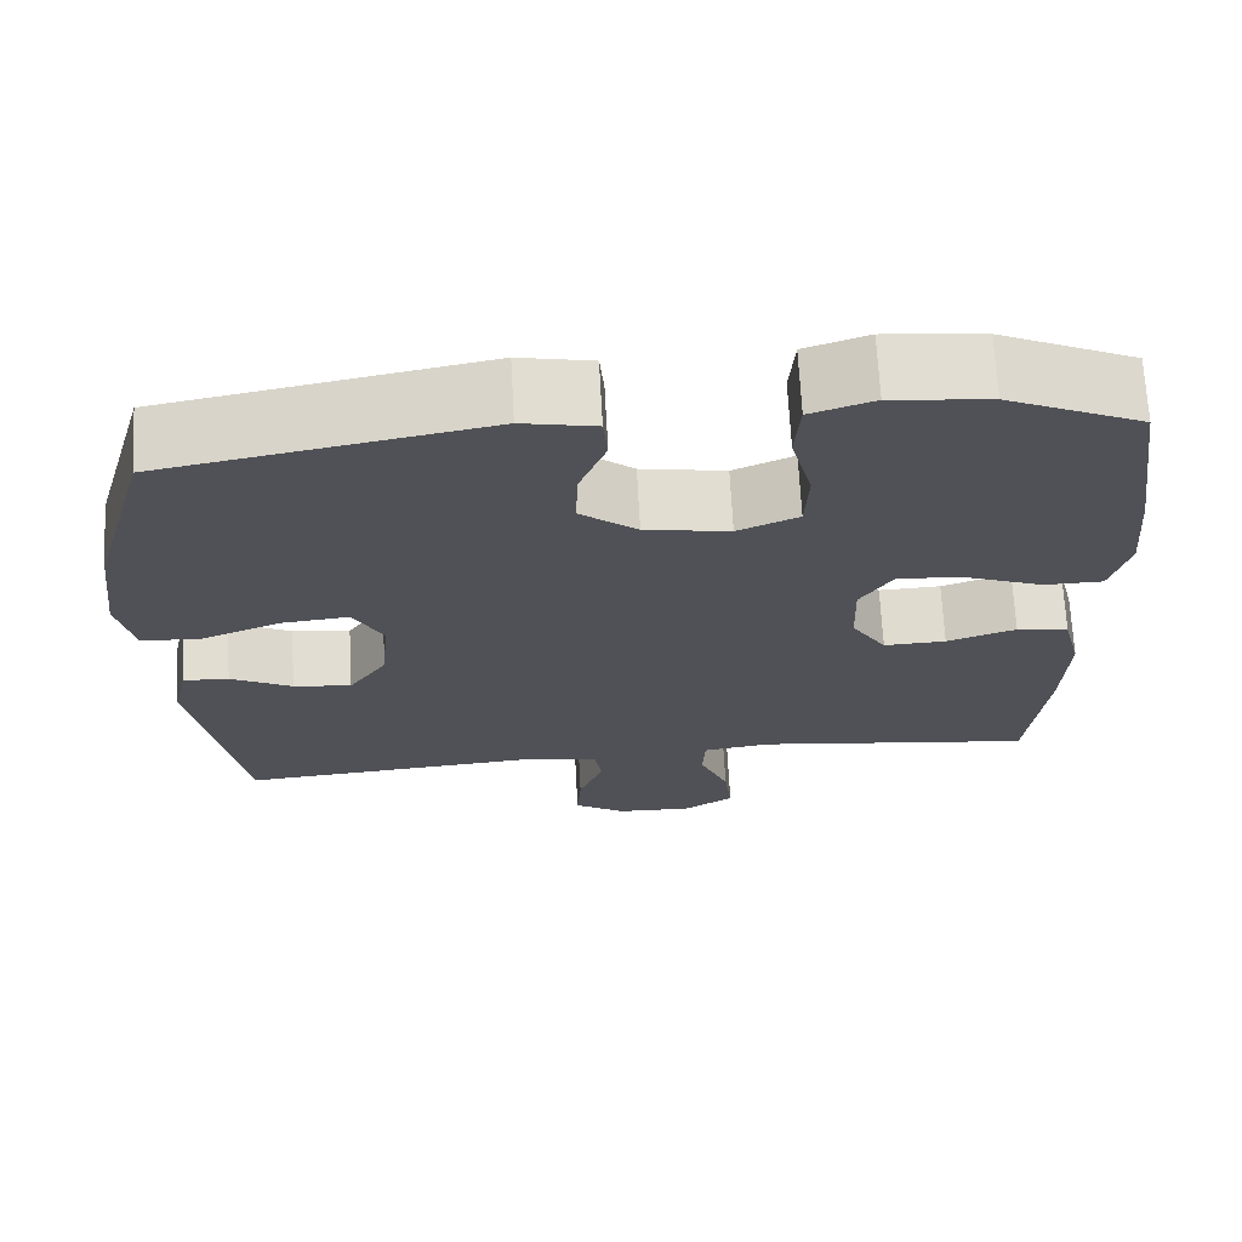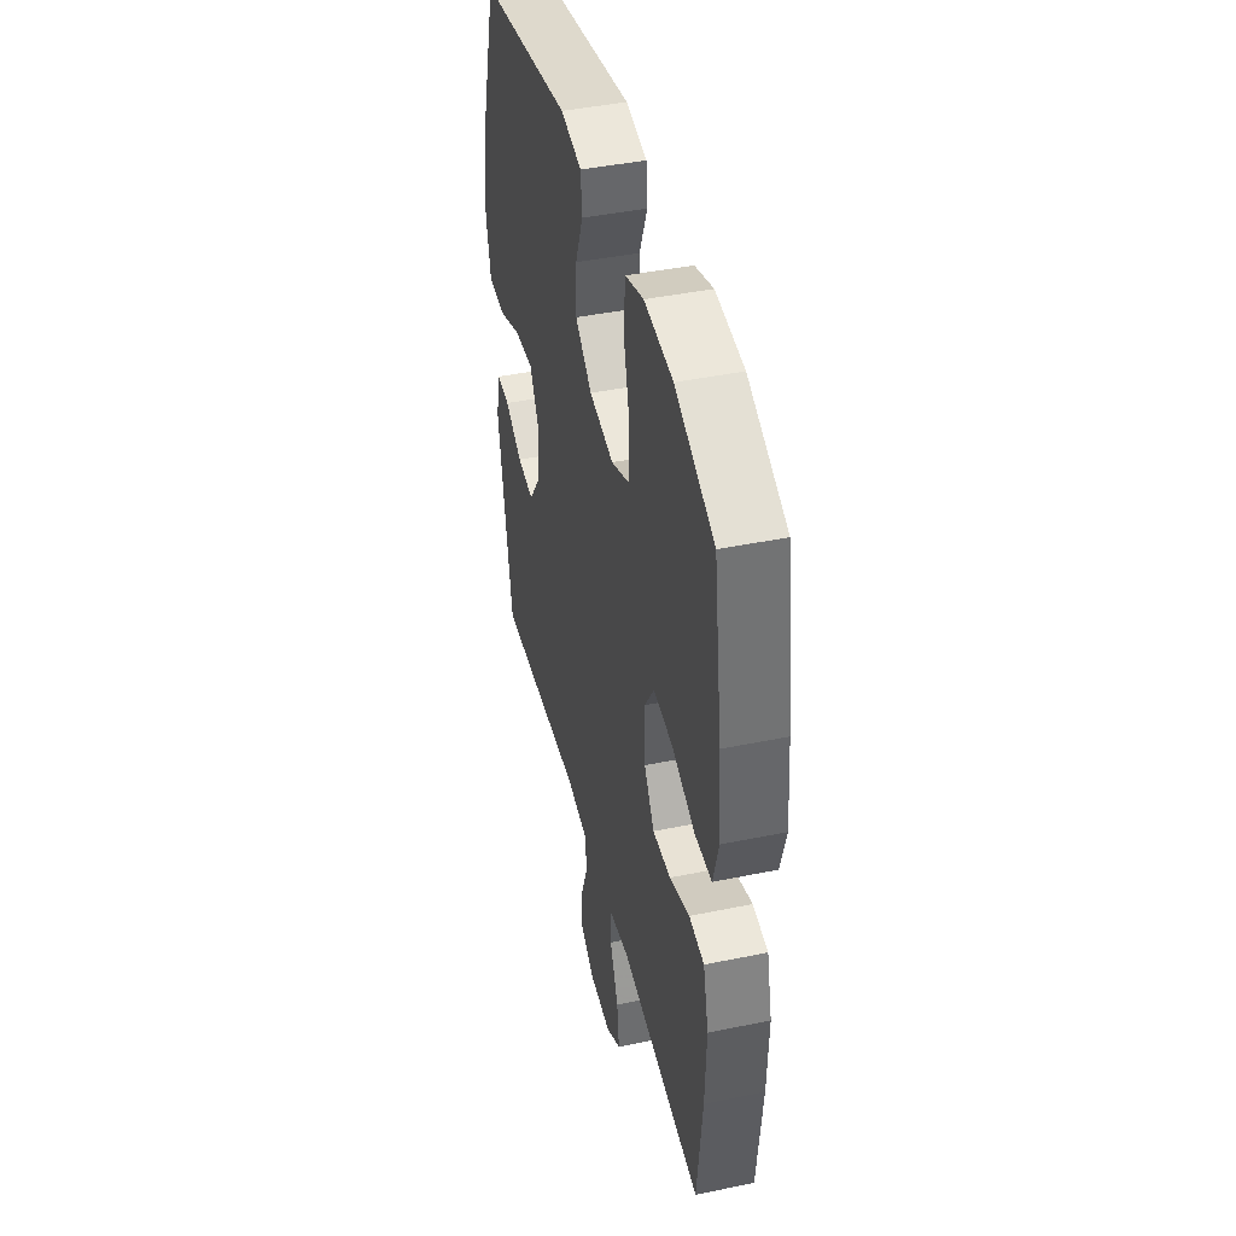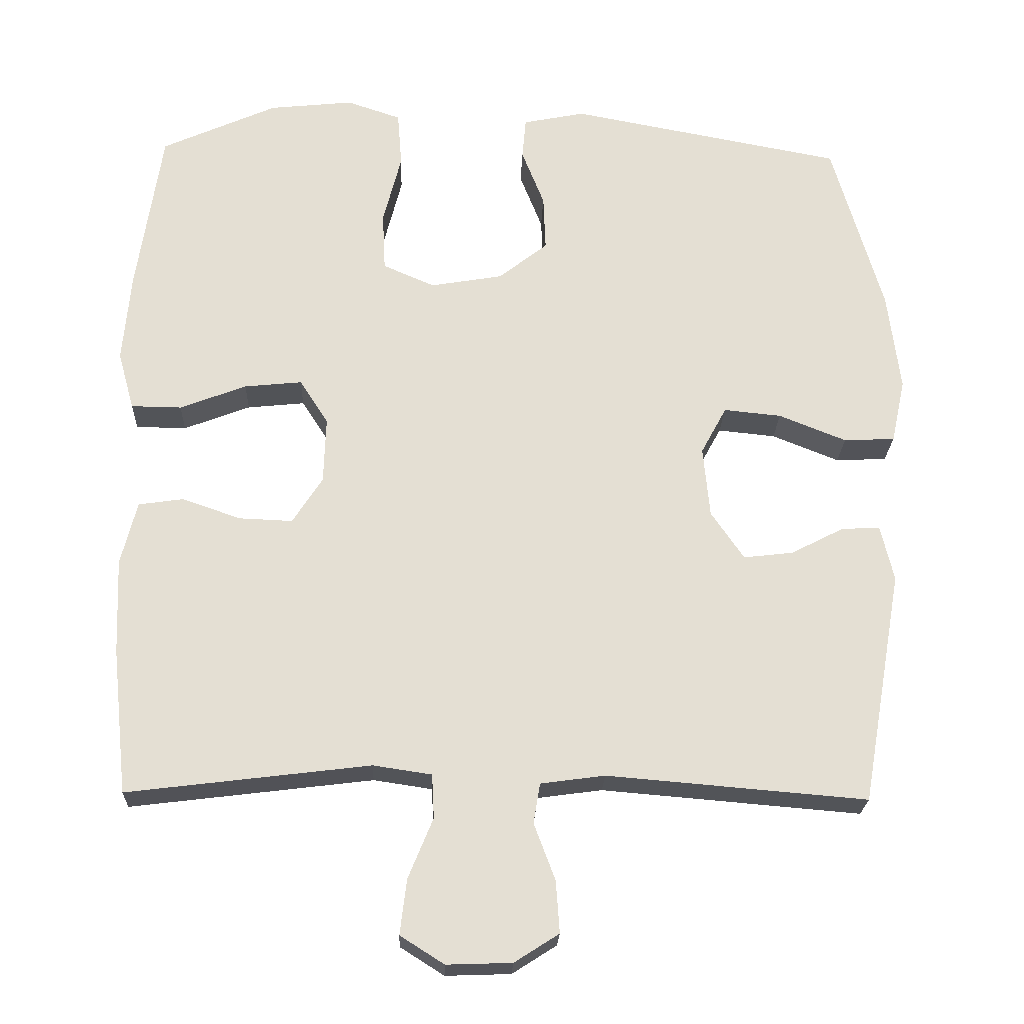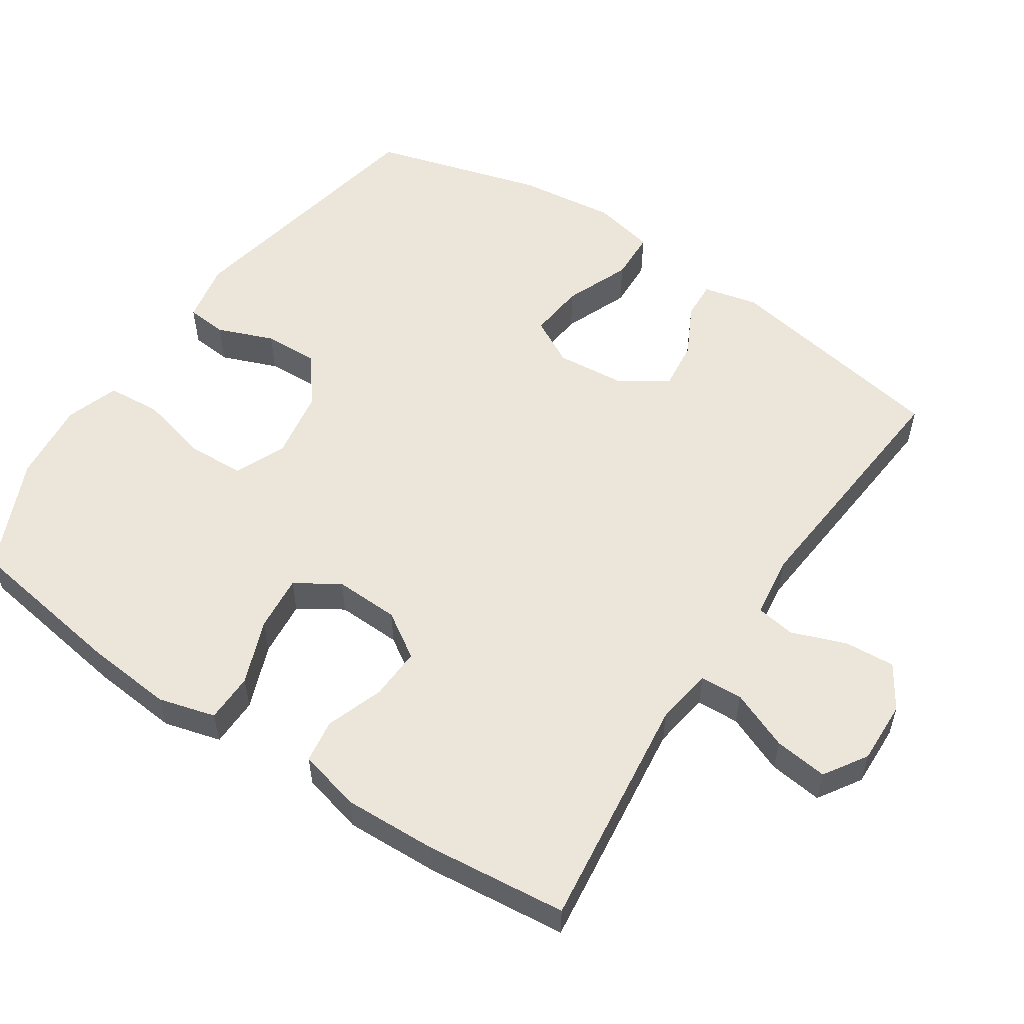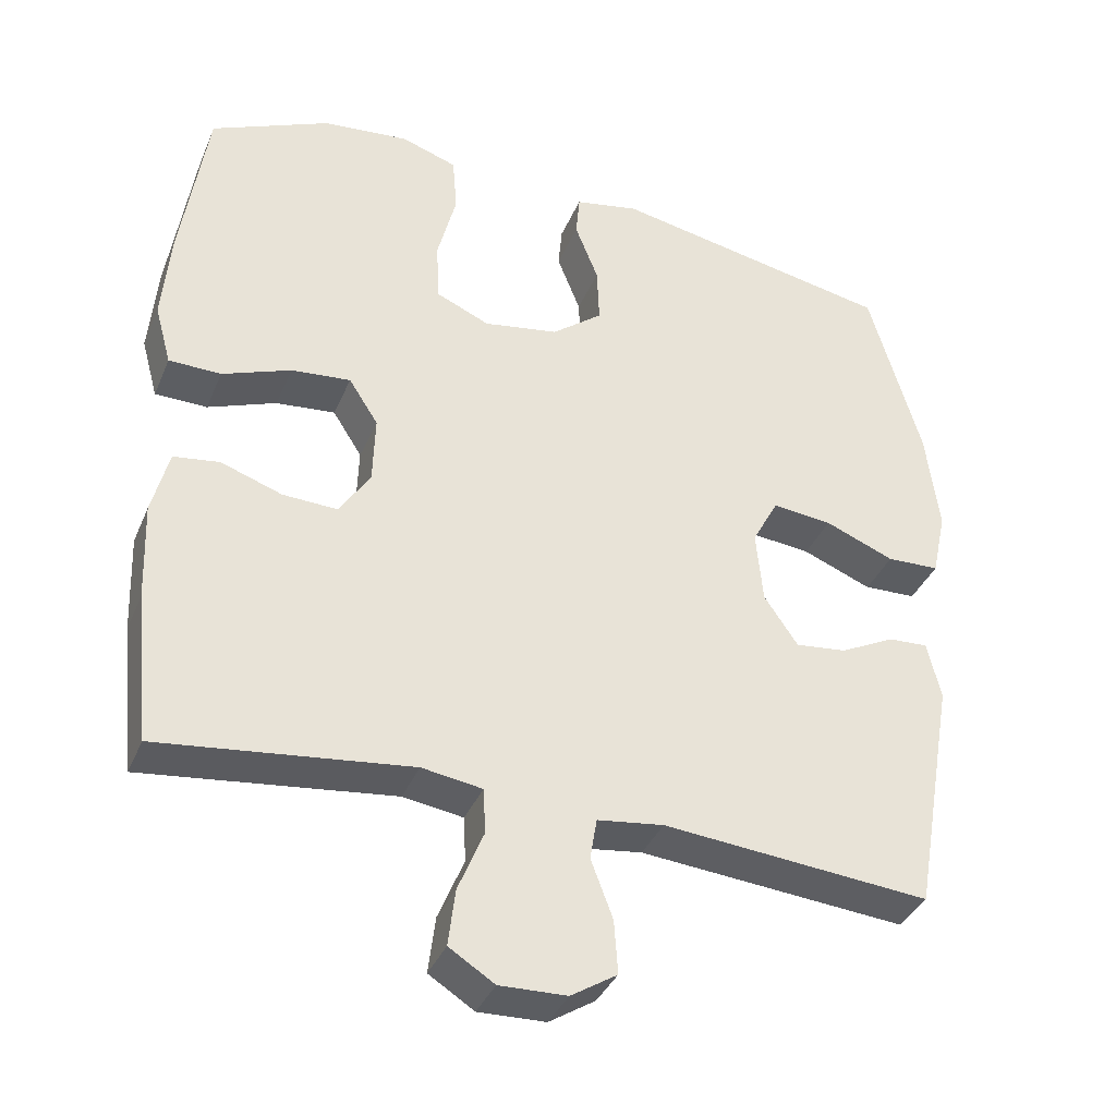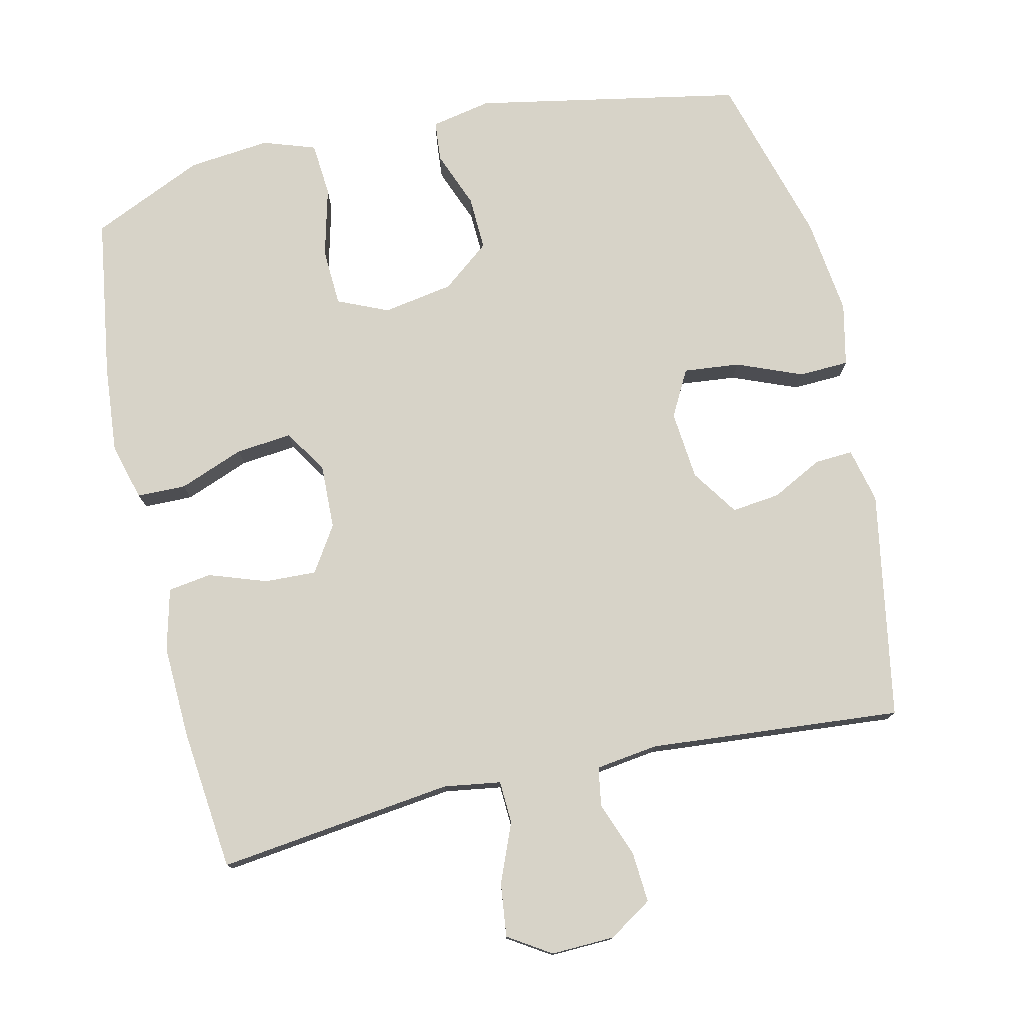
<metadata>
{"format":"obj","ext":"obj","renderer":"f3d","projection":"perspective","resolution":1024,"background":"white","views":[{"elev":69.3,"azim":-3.1,"up":"+Z"},{"elev":43.4,"azim":76.3,"up":"+Z"},{"elev":-22.9,"azim":178.0,"up":"+Z"},{"elev":55.2,"azim":123.8,"up":"+Y"},{"elev":-37.1,"azim":158.8,"up":"+Z"},{"elev":76.9,"azim":167.2,"up":"+Y"}]}
</metadata>
<code>
v -0.5 0.07 0.5
v -0.125 0.07 0.571
v -0.04 0.07 0.554
v -0.035 0.07 0.497
v -0.066 0.07 0.418
v -0.069 0.07 0.342
v -0.002 0.07 0.289
v 0.097 0.07 0.272
v 0.168 0.07 0.303
v 0.172 0.07 0.384
v 0.147 0.07 0.482
v 0.153 0.07 0.558
v 0.227 0.07 0.583
v 0.342 0.07 0.571
v 0.5 0.07 0.5
v 0.534 0.07 0.273
v 0.545 0.07 0.149
v 0.523 0.07 0.069
v 0.454 0.07 0.068
v 0.363 0.07 0.103
v 0.284 0.07 0.111
v 0.245 0.07 0.05
v 0.248 0.07 -0.041
v 0.289 0.07 -0.105
v 0.362 0.07 -0.102
v 0.443 0.07 -0.074
v 0.504 0.07 -0.083
v 0.526 0.07 -0.17
v 0.521 0.07 -0.301
v 0.5 0.07 -0.5
v 0.168 0.07 -0.459
v 0.088 0.07 -0.471
v 0.085 0.07 -0.531
v 0.119 0.07 -0.614
v 0.128 0.07 -0.689
v 0.068 0.07 -0.727
v -0.021 0.07 -0.724
v -0.082 0.07 -0.685
v -0.077 0.07 -0.614
v -0.048 0.07 -0.537
v -0.057 0.07 -0.482
v -0.145 0.07 -0.47
v -0.5 0.07 -0.5
v -0.556 0.07 -0.18
v -0.538 0.07 -0.103
v -0.485 0.07 -0.106
v -0.413 0.07 -0.143
v -0.345 0.07 -0.151
v -0.3 0.07 -0.085
v -0.291 0.07 0.012
v -0.326 0.07 0.077
v -0.405 0.07 0.069
v -0.497 0.07 0.032
v -0.567 0.07 0.035
v -0.586 0.07 0.123
v -0.569 0.07 0.26
v -0.5 0 0.5
v -0.125 0 0.571
v -0.04 0 0.554
v -0.035 0 0.497
v -0.066 0 0.418
v -0.069 0 0.342
v -0.002 0 0.289
v 0.097 0 0.272
v 0.168 0 0.303
v 0.172 0 0.384
v 0.147 0 0.482
v 0.153 0 0.558
v 0.227 0 0.583
v 0.342 0 0.571
v 0.5 0 0.5
v 0.534 0 0.273
v 0.545 0 0.149
v 0.523 0 0.069
v 0.454 0 0.068
v 0.363 0 0.103
v 0.284 0 0.111
v 0.245 0 0.05
v 0.248 0 -0.041
v 0.289 0 -0.105
v 0.362 0 -0.102
v 0.443 0 -0.074
v 0.504 0 -0.083
v 0.526 0 -0.17
v 0.521 0 -0.301
v 0.5 0 -0.5
v 0.168 0 -0.459
v 0.088 0 -0.471
v 0.085 0 -0.531
v 0.119 0 -0.614
v 0.128 0 -0.689
v 0.068 0 -0.727
v -0.021 0 -0.724
v -0.082 0 -0.685
v -0.077 0 -0.614
v -0.048 0 -0.537
v -0.057 0 -0.482
v -0.145 0 -0.47
v -0.5 0 -0.5
v -0.556 0 -0.18
v -0.538 0 -0.103
v -0.485 0 -0.106
v -0.413 0 -0.143
v -0.345 0 -0.151
v -0.3 0 -0.085
v -0.291 0 0.012
v -0.326 0 0.077
v -0.405 0 0.069
v -0.497 0 0.032
v -0.567 0 0.035
v -0.586 0 0.123
v -0.569 0 0.26
f 3 4 5
f 2 3 5
f 1 2 5
f 56 1 5
f 55 56 5
f 54 55 5
f 53 54 5
f 52 53 5
f 51 52 5 6
f 50 51 6 7
f 49 50 7 8
f 48 49 8 9
f 45 46 47
f 44 45 47
f 43 44 47
f 42 43 47
f 41 42 47 48
f 38 39 40
f 37 38 40
f 36 37 40
f 35 36 40
f 34 35 40
f 33 34 40
f 32 33 40 41
f 41 48 9
f 32 41 9
f 31 32 9
f 29 30 31
f 28 29 31
f 27 28 31
f 26 27 31
f 25 26 31
f 18 19 20
f 17 18 20
f 16 17 20
f 15 16 20
f 14 15 20
f 13 14 20
f 12 13 20
f 11 12 20
f 10 11 20
f 10 20 21
f 9 10 21 22
f 24 25 31
f 23 24 31
f 9 22 23 31
f 61 60 59
f 61 59 58
f 61 58 57
f 61 57 112
f 61 112 111
f 61 111 110
f 61 110 109
f 61 109 108
f 62 61 108 107
f 63 62 107 106
f 64 63 106 105
f 65 64 105 104
f 103 102 101
f 103 101 100
f 103 100 99
f 103 99 98
f 104 103 98 97
f 96 95 94
f 96 94 93
f 96 93 92
f 96 92 91
f 96 91 90
f 96 90 89
f 97 96 89 88
f 65 104 97
f 65 97 88
f 65 88 87
f 87 86 85
f 87 85 84
f 87 84 83
f 87 83 82
f 87 82 81
f 76 75 74
f 76 74 73
f 76 73 72
f 76 72 71
f 76 71 70
f 76 70 69
f 76 69 68
f 76 68 67
f 76 67 66
f 77 76 66
f 78 77 66 65
f 87 81 80
f 87 80 79
f 87 79 78 65
f 1 57 58 2
f 2 58 59 3
f 3 59 60 4
f 4 60 61 5
f 5 61 62 6
f 6 62 63 7
f 7 63 64 8
f 8 64 65 9
f 9 65 66 10
f 10 66 67 11
f 11 67 68 12
f 12 68 69 13
f 13 69 70 14
f 14 70 71 15
f 15 71 72 16
f 16 72 73 17
f 17 73 74 18
f 18 74 75 19
f 19 75 76 20
f 20 76 77 21
f 21 77 78 22
f 22 78 79 23
f 23 79 80 24
f 24 80 81 25
f 25 81 82 26
f 26 82 83 27
f 27 83 84 28
f 28 84 85 29
f 29 85 86 30
f 30 86 87 31
f 31 87 88 32
f 32 88 89 33
f 33 89 90 34
f 34 90 91 35
f 35 91 92 36
f 36 92 93 37
f 37 93 94 38
f 38 94 95 39
f 39 95 96 40
f 40 96 97 41
f 41 97 98 42
f 42 98 99 43
f 43 99 100 44
f 44 100 101 45
f 45 101 102 46
f 46 102 103 47
f 47 103 104 48
f 48 104 105 49
f 49 105 106 50
f 50 106 107 51
f 51 107 108 52
f 52 108 109 53
f 53 109 110 54
f 54 110 111 55
f 55 111 112 56
f 56 112 57 1

</code>
